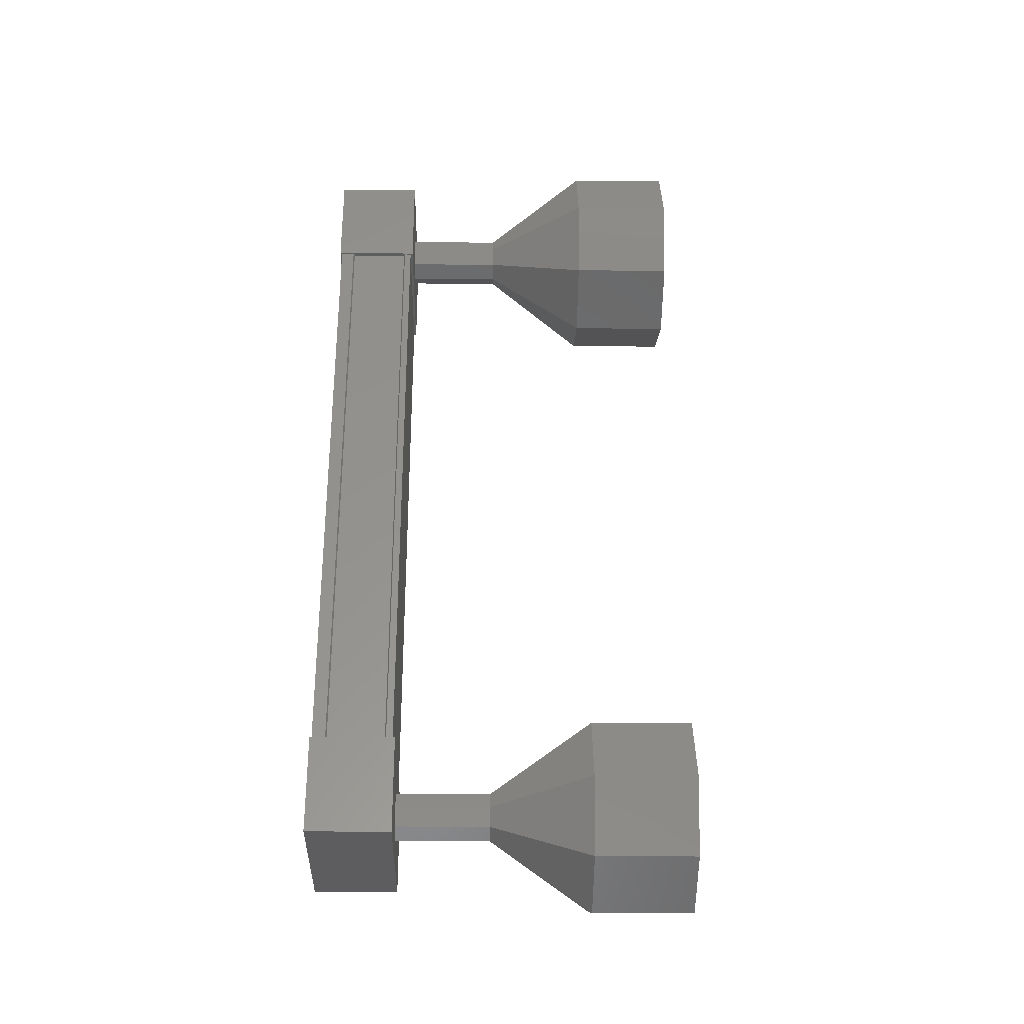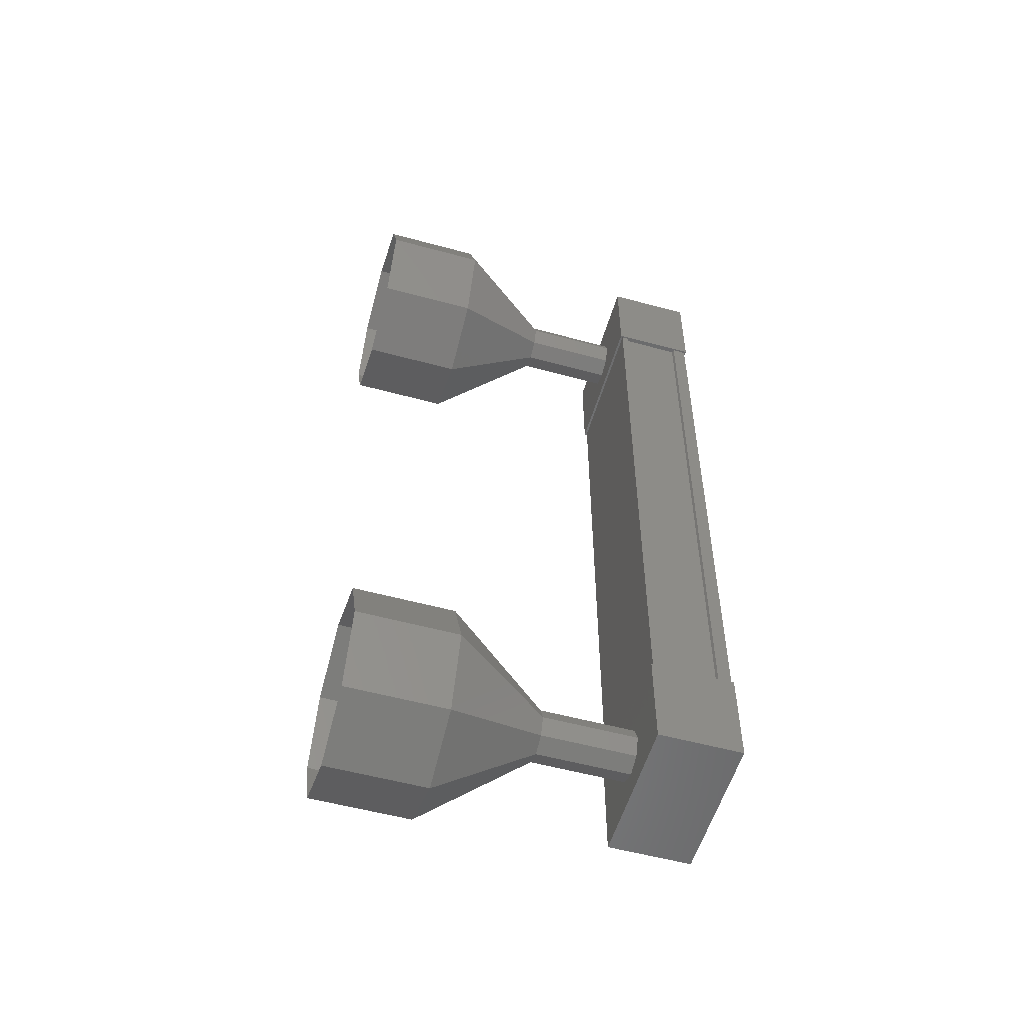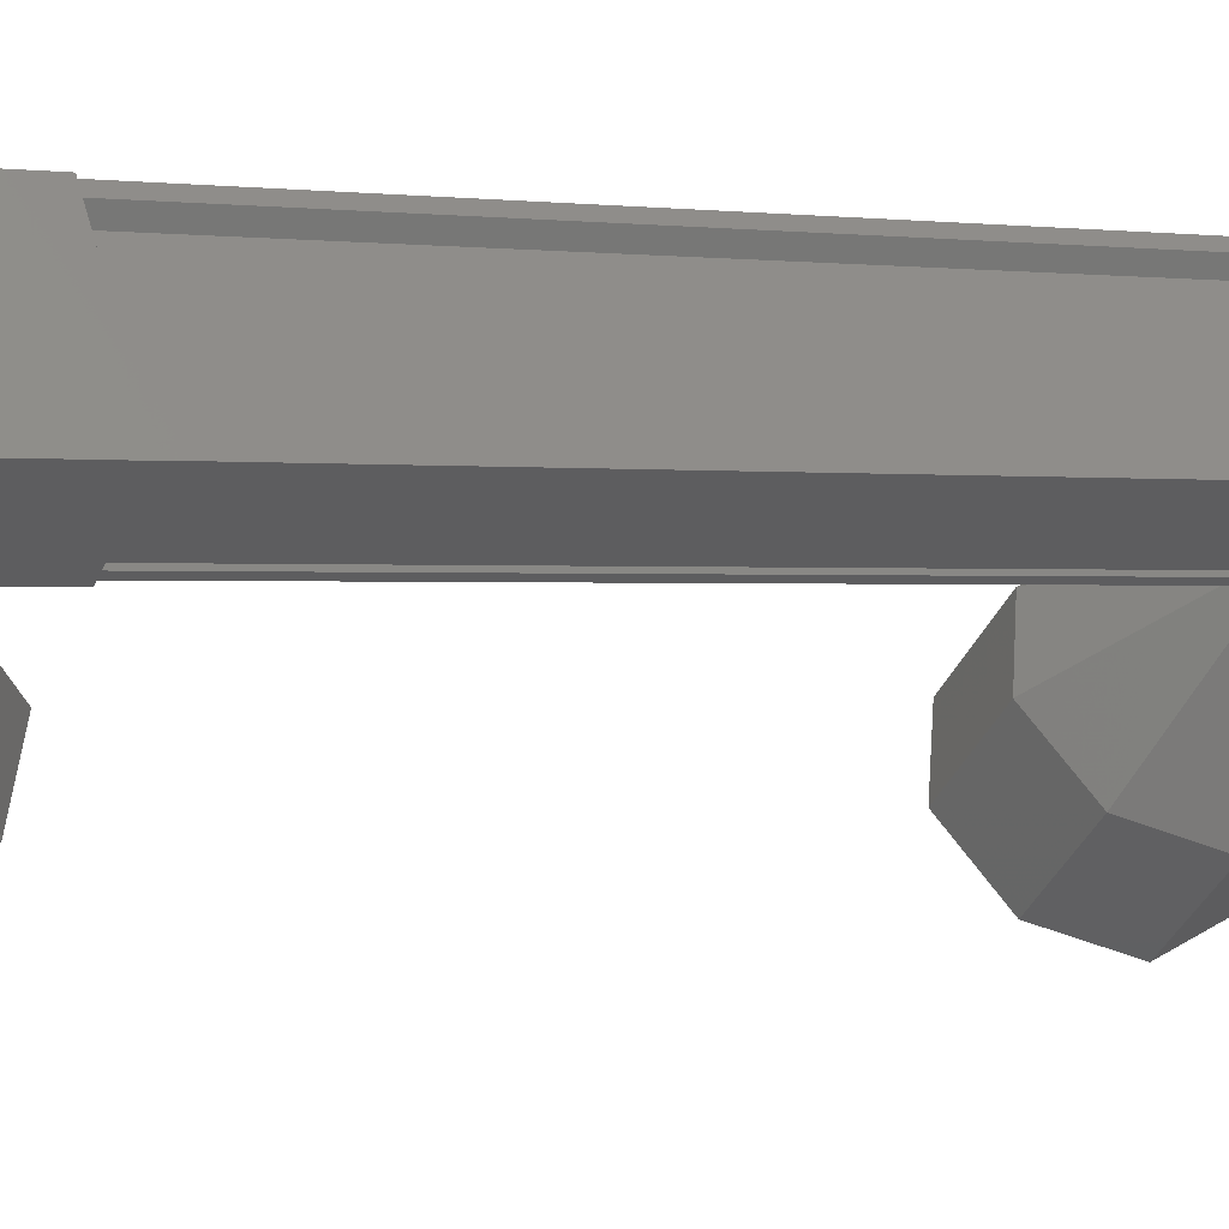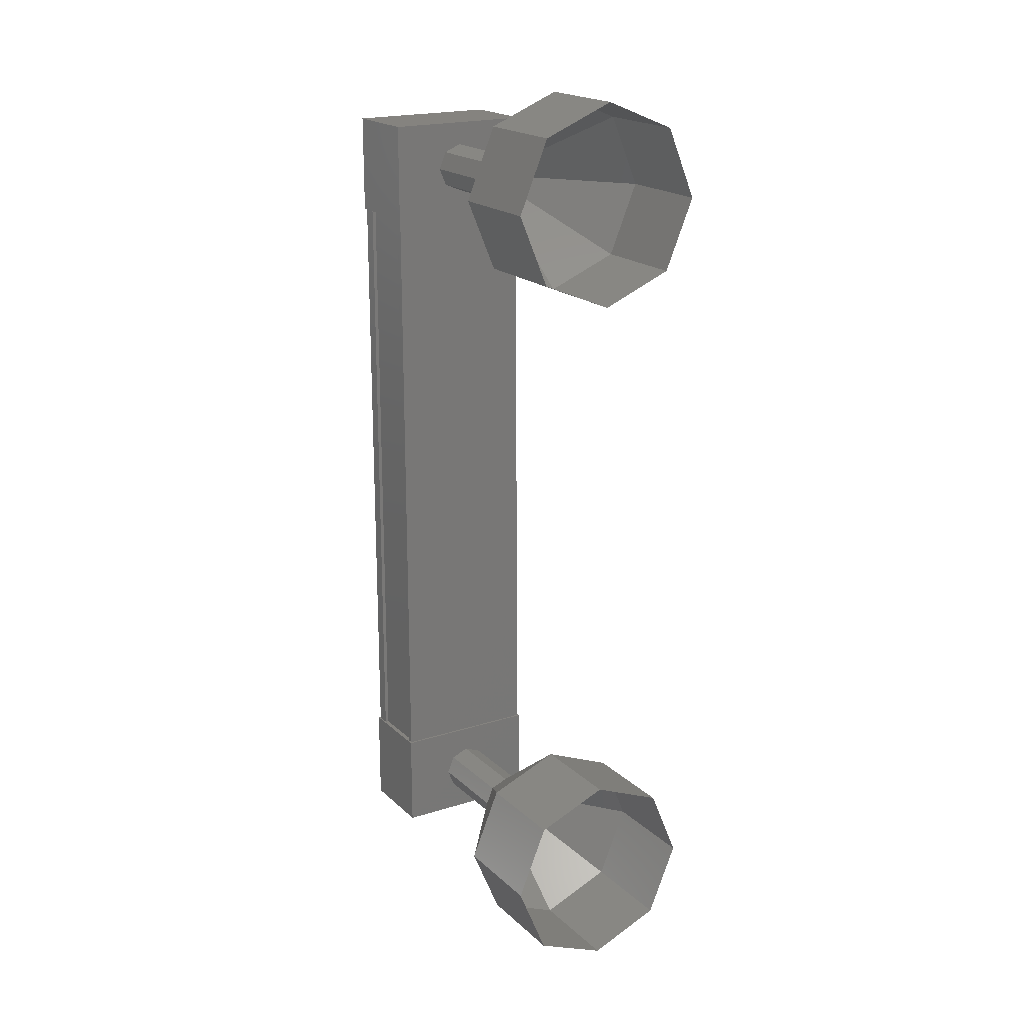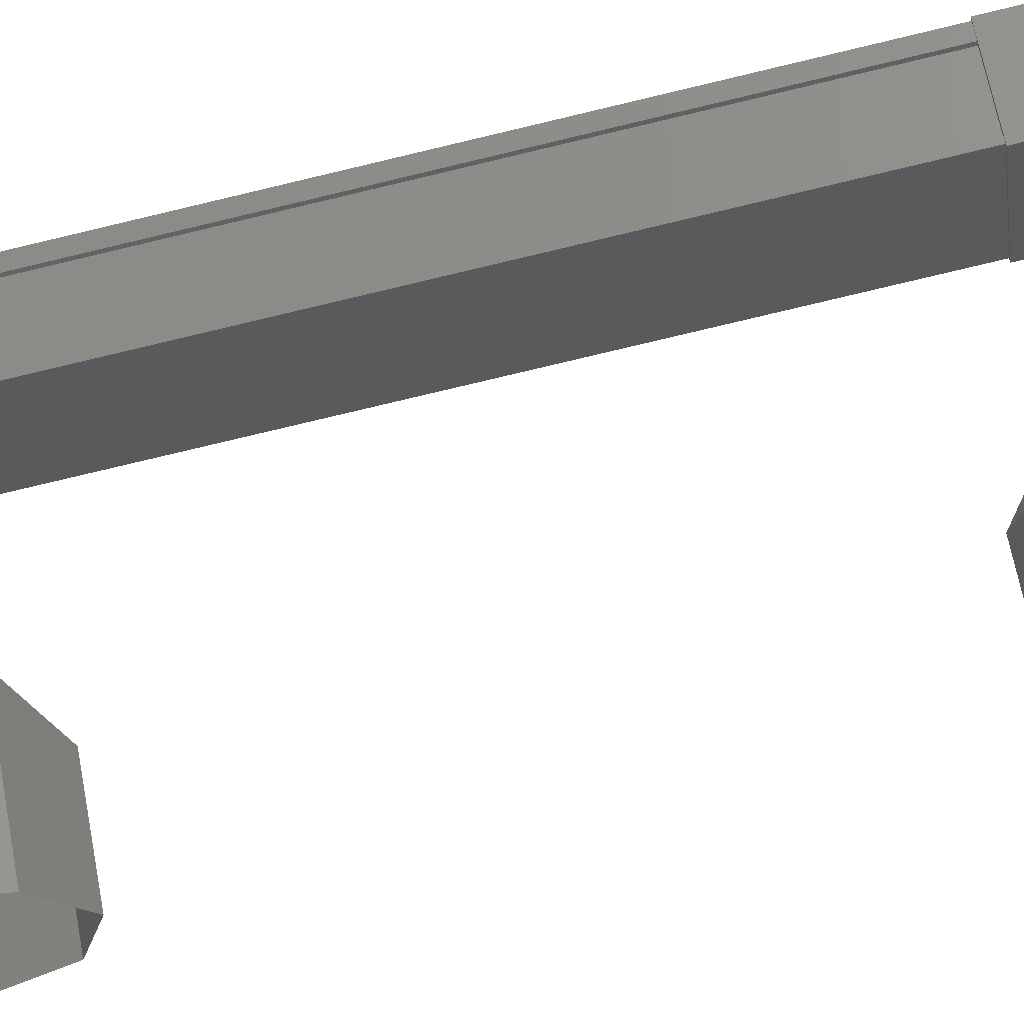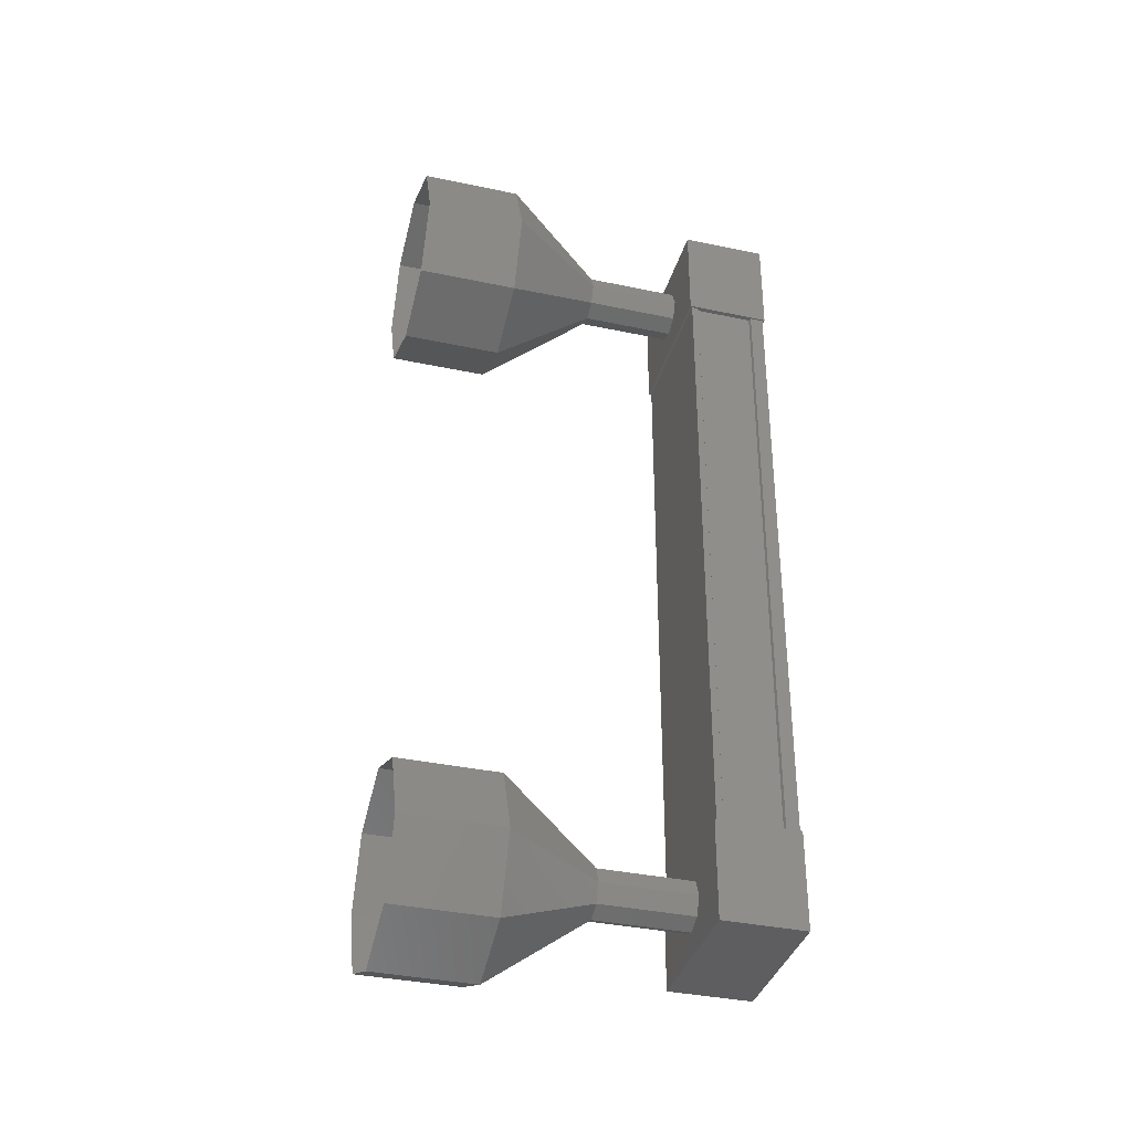
<metadata>
{"format":"stl","ext":"stl","renderer":"f3d","projection":"perspective","resolution":1024,"background":"white","views":[{"elev":-33.5,"azim":-36.8,"up":"+Z"},{"elev":-54.6,"azim":128.0,"up":"+Z"},{"elev":-0.1,"azim":-118.2,"up":"+Y"},{"elev":19.1,"azim":23.1,"up":"+Z"},{"elev":-76.5,"azim":-76.7,"up":"+Y"},{"elev":-36.2,"azim":128.6,"up":"+Z"}]}
</metadata>
<code>
# stl→obj: 128 verts, 152 faces
v -2.297 1899 32.89
v -2.433 1899 32.89
v -2.447 1899 40.2
v -2.508 1899 40.2
v -1.662 1900 40.2
v -1.703 1900 40.2
v -1.689 1900 32.89
v -1.643 1901 40.2
v -1.629 1901 32.89
v -1.05 1900 40.2
v -1.036 1900 32.89
v -1.078 1900 40.2
v -1.064 1900 32.89
v -1.529 1900 32.89
v -2.311 1899 40.2
v -1.648 1900 32.89
v -1.521 1900 32.89
v -1.535 1900 40.2
v -1.544 1900 40.2
v -2.534 1899 40.68
v -0.9688 1900 40.68
v -1.649 1901 40.68
v -1.647 1901 39.68
v -2.532 1899 39.68
v -0.9669 1900 39.68
v -1.852 1899 39.68
v -1.854 1899 40.68
v -1.635 1901 33.41
v -2.52 1899 33.41
v -0.9547 1900 33.41
v -1.839 1899 33.41
v -1.838 1899 32.41
v -2.518 1899 32.41
v -1.633 1901 32.41
v -0.9528 1900 32.41
v -2.493 1899 32.89
v -2.386 1899 32.89
v -2.4 1899 40.2
v -2.357 1899 32.89
v -2.371 1899 40.2
v -1.892 1899 32.89
v -1.906 1899 40.2
v -1.901 1899 32.89
v -1.915 1899 40.2
v -1.847 1899 32.89
v -1.861 1899 40.2
v -0.9823 1900 32.89
v -0.9964 1900 40.2
v -0.6346 1899 32.65
v 0.1761 1898 31.9
v -0.7386 1899 32.72
v -0.2399 1898 32.19
v -0.7819 1899 32.9
v -0.4134 1897 32.9
v -0.7393 1899 33.07
v -0.2427 1898 33.61
v -0.6355 1899 33.15
v 0.1722 1898 33.9
v -0.5315 1899 33.07
v 0.5882 1899 33.61
v -0.4882 1899 32.9
v 0.7617 1899 32.9
v -0.5308 1899 32.72
v 0.591 1899 32.19
v -1.45 1899 39.95
v -0.6405 1899 39.95
v -1.554 1899 40.02
v -0.7445 1899 40.02
v -1.597 1899 40.2
v -0.7879 1899 40.2
v -1.554 1899 40.37
v -0.7452 1899 40.37
v -1.451 1899 40.45
v -0.6415 1899 40.45
v -1.347 1900 40.37
v -0.5375 1899 40.37
v -1.303 1900 40.2
v -0.4941 1899 40.2
v -1.346 1900 40.02
v -0.5368 1899 40.02
v 0.162 1898 39.2
v 0.9712 1898 39.2
v -0.254 1898 39.49
v 0.5552 1897 39.49
v -0.4275 1897 40.2
v 0.3817 1897 40.2
v -0.2568 1898 40.91
v 0.5524 1897 40.91
v 0.1581 1898 41.2
v 0.9673 1898 41.2
v 0.5741 1899 40.91
v 1.383 1898 40.91
v 0.7476 1899 40.2
v 1.557 1899 40.2
v 0.5769 1899 39.49
v 1.386 1898 39.49
v -0.6487 1899 39.95
v -0.7527 1899 40.02
v -0.796 1899 40.2
v -0.7533 1899 40.37
v -0.6496 1899 40.45
v -0.5456 1899 40.37
v -0.5023 1899 40.2
v -0.5449 1899 40.02
v -1.436 1899 32.65
v -0.6264 1899 32.65
v -1.54 1899 32.72
v -0.7304 1899 32.72
v -1.583 1899 32.9
v -0.7738 1899 32.9
v -1.54 1899 33.07
v -0.7311 1899 33.07
v -1.437 1899 33.15
v -0.6274 1899 33.15
v -1.333 1900 33.07
v -0.5234 1899 33.07
v -1.289 1900 32.9
v -0.48 1899 32.9
v -1.332 1900 32.72
v -0.5227 1899 32.72
v 1.4 1898 32.19
v 0.9853 1898 31.9
v 0.5693 1897 32.19
v 0.3958 1897 32.9
v 0.5665 1897 33.61
v 0.9814 1898 33.9
v 1.397 1898 33.61
v 1.571 1899 32.9
f 1 2 3
f 3 2 4
f 5 6 7
f 7 6 8
f 8 9 7
f 10 11 12
f 12 11 13
f 13 14 12
f 3 15 1
f 1 15 5
f 5 16 1
f 7 16 5
f 9 8 17
f 17 8 18
f 18 14 17
f 19 14 18
f 12 14 19
f 20 21 22
f 22 21 23
f 23 24 22
f 25 24 23
f 26 24 25
f 25 21 26
f 26 21 27
f 27 21 20
f 20 24 27
f 22 24 20
f 28 29 30
f 30 29 31
f 31 32 30
f 29 32 31
f 33 32 29
f 29 34 33
f 33 34 32
f 32 34 35
f 35 30 32
f 34 30 35
f 28 30 34
f 34 29 28
f 2 36 4
f 4 36 37
f 37 38 4
f 39 38 37
f 40 38 39
f 39 41 40
f 40 41 42
f 42 41 43
f 43 44 42
f 45 44 43
f 46 44 45
f 45 47 46
f 46 47 48
f 48 47 10
f 25 23 21
f 24 26 27
f 47 11 10
f 49 50 51
f 51 50 52
f 52 53 51
f 54 53 52
f 55 53 54
f 54 56 55
f 55 56 57
f 57 56 58
f 58 59 57
f 60 59 58
f 61 59 60
f 60 62 61
f 61 62 63
f 63 62 64
f 64 49 63
f 50 49 64
f 65 66 67
f 67 66 68
f 68 69 67
f 70 69 68
f 71 69 70
f 70 72 71
f 71 72 73
f 73 72 74
f 74 75 73
f 76 75 74
f 77 75 76
f 76 78 77
f 77 78 79
f 79 78 80
f 80 65 79
f 66 65 80
f 81 82 83
f 83 82 84
f 84 85 83
f 86 85 84
f 87 85 86
f 86 88 87
f 87 88 89
f 89 88 90
f 90 91 89
f 92 91 90
f 93 91 92
f 92 94 93
f 93 94 95
f 95 94 96
f 96 81 95
f 82 81 96
f 97 81 98
f 98 81 83
f 83 99 98
f 85 99 83
f 100 99 85
f 85 87 100
f 100 87 101
f 101 87 89
f 89 102 101
f 91 102 89
f 103 102 91
f 91 93 103
f 103 93 104
f 104 93 95
f 95 97 104
f 81 97 95
f 105 106 107
f 107 106 108
f 108 109 107
f 110 109 108
f 111 109 110
f 110 112 111
f 111 112 113
f 113 112 114
f 114 115 113
f 116 115 114
f 117 115 116
f 116 118 117
f 117 118 119
f 119 118 120
f 120 105 119
f 106 105 120
f 64 121 50
f 50 121 122
f 122 52 50
f 123 52 122
f 54 52 123
f 123 124 54
f 54 124 56
f 56 124 125
f 125 58 56
f 126 58 125
f 60 58 126
f 126 127 60
f 60 127 62
f 62 127 128
f 128 64 62
f 121 64 128

</code>
